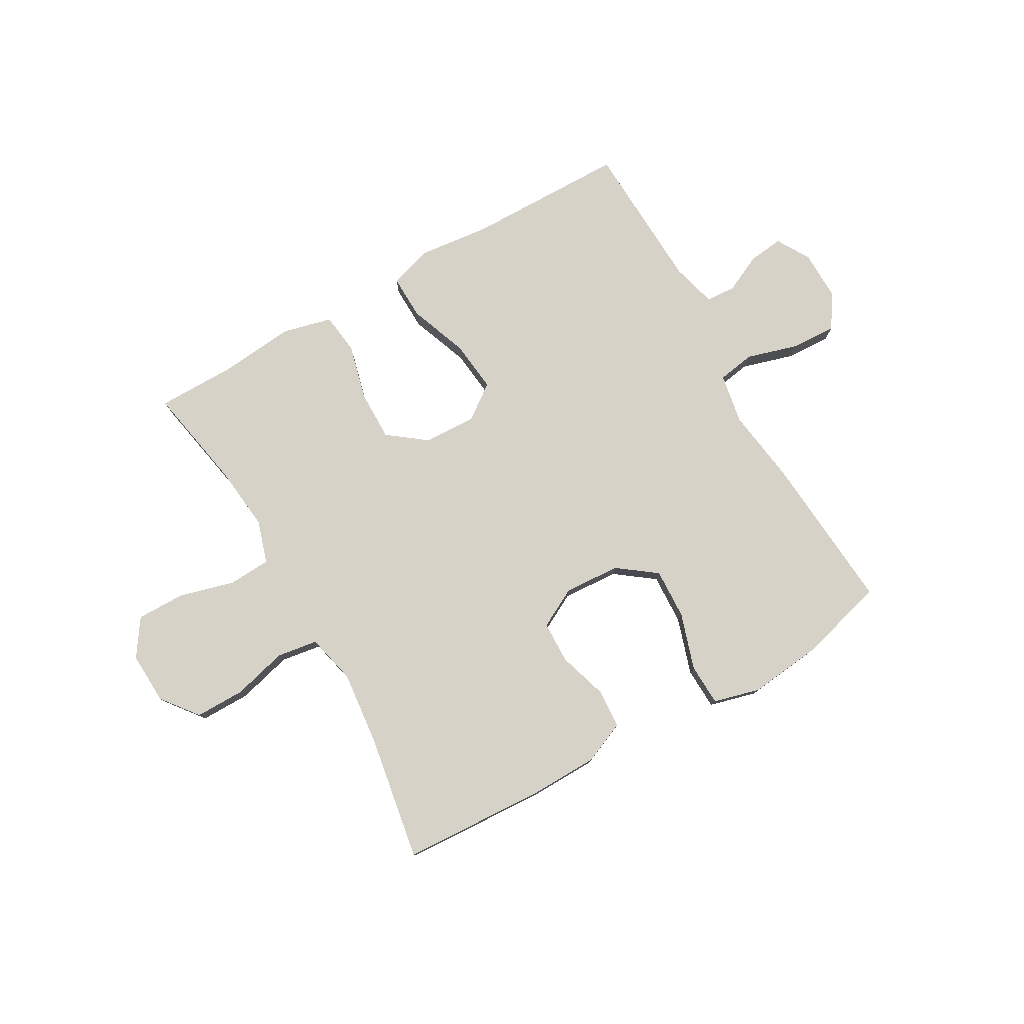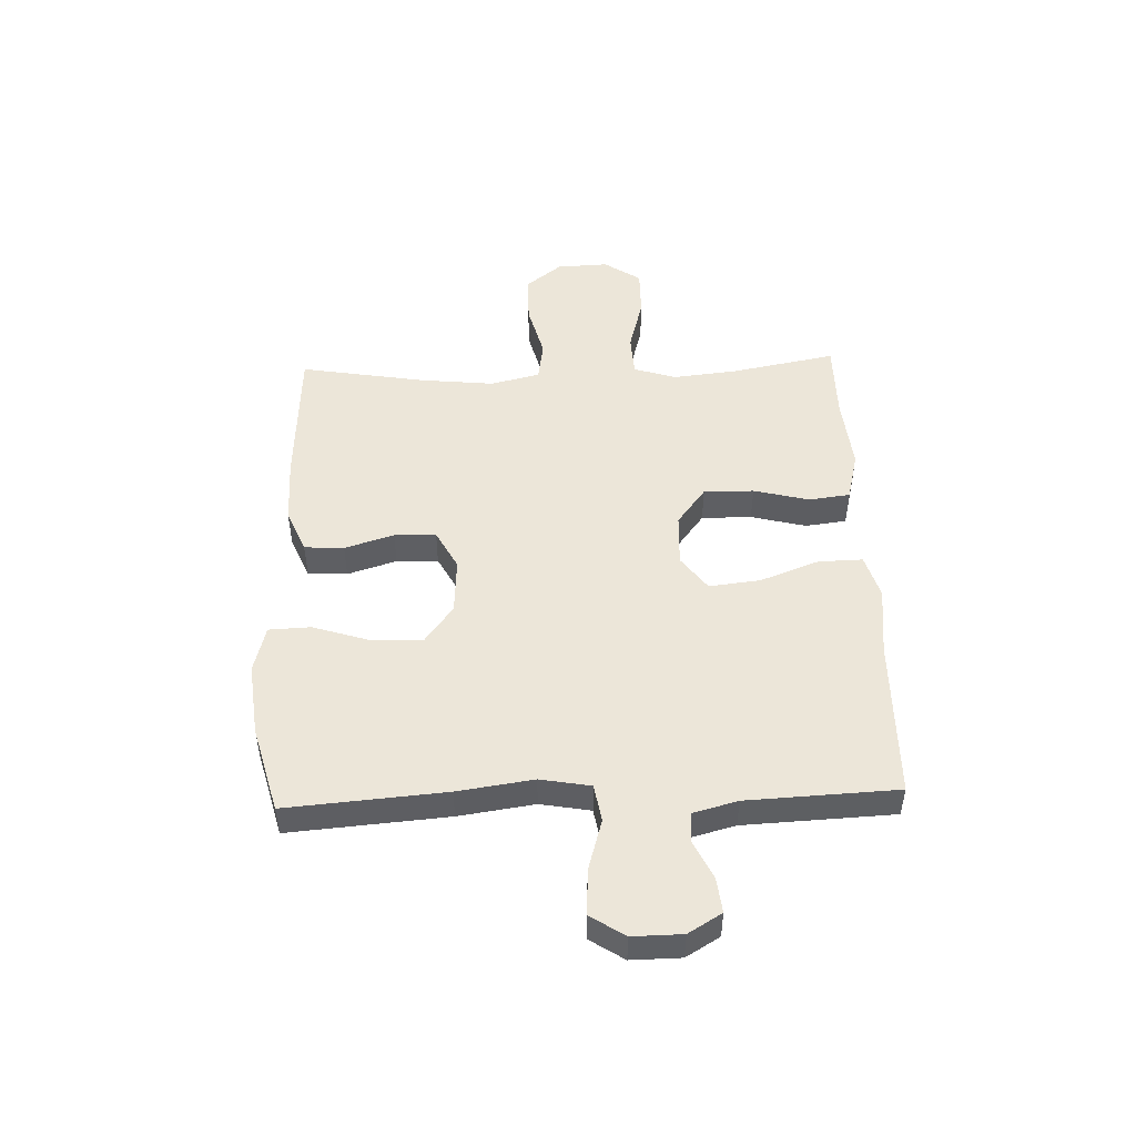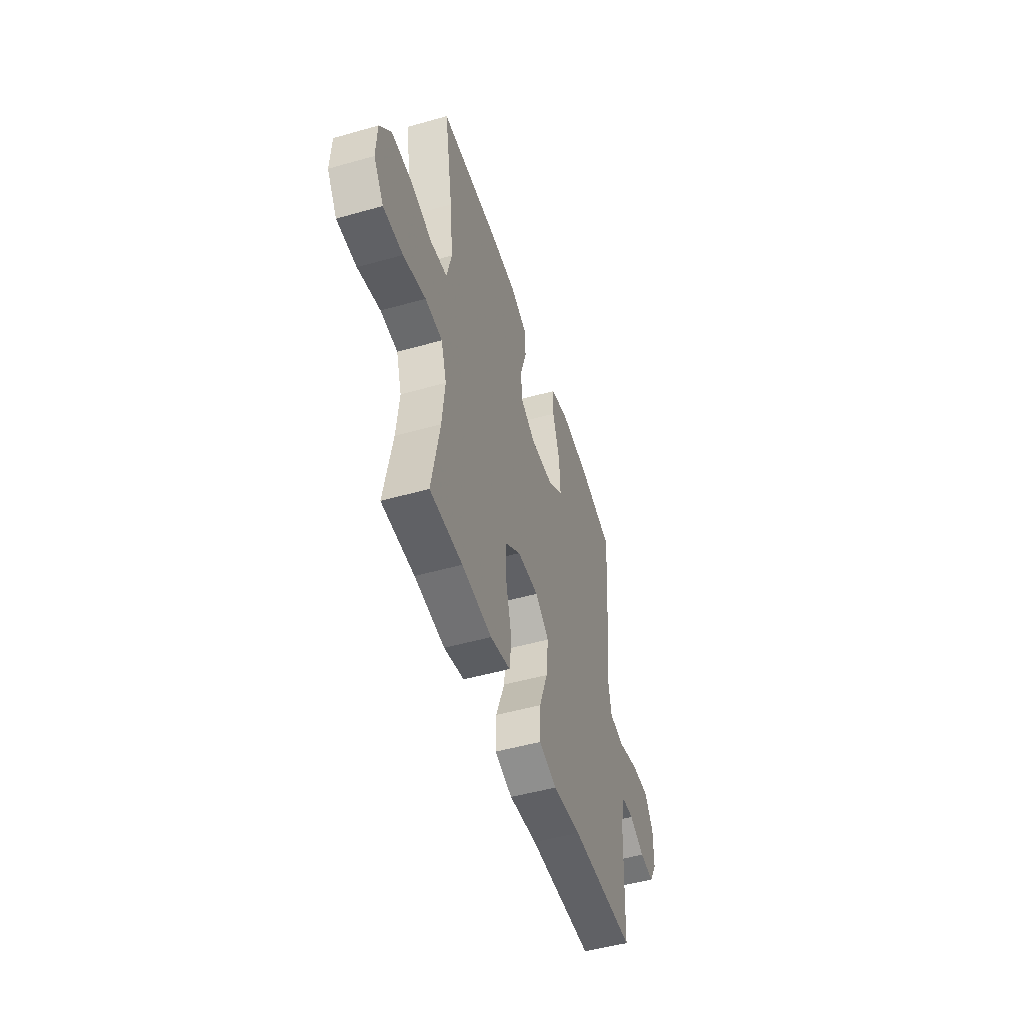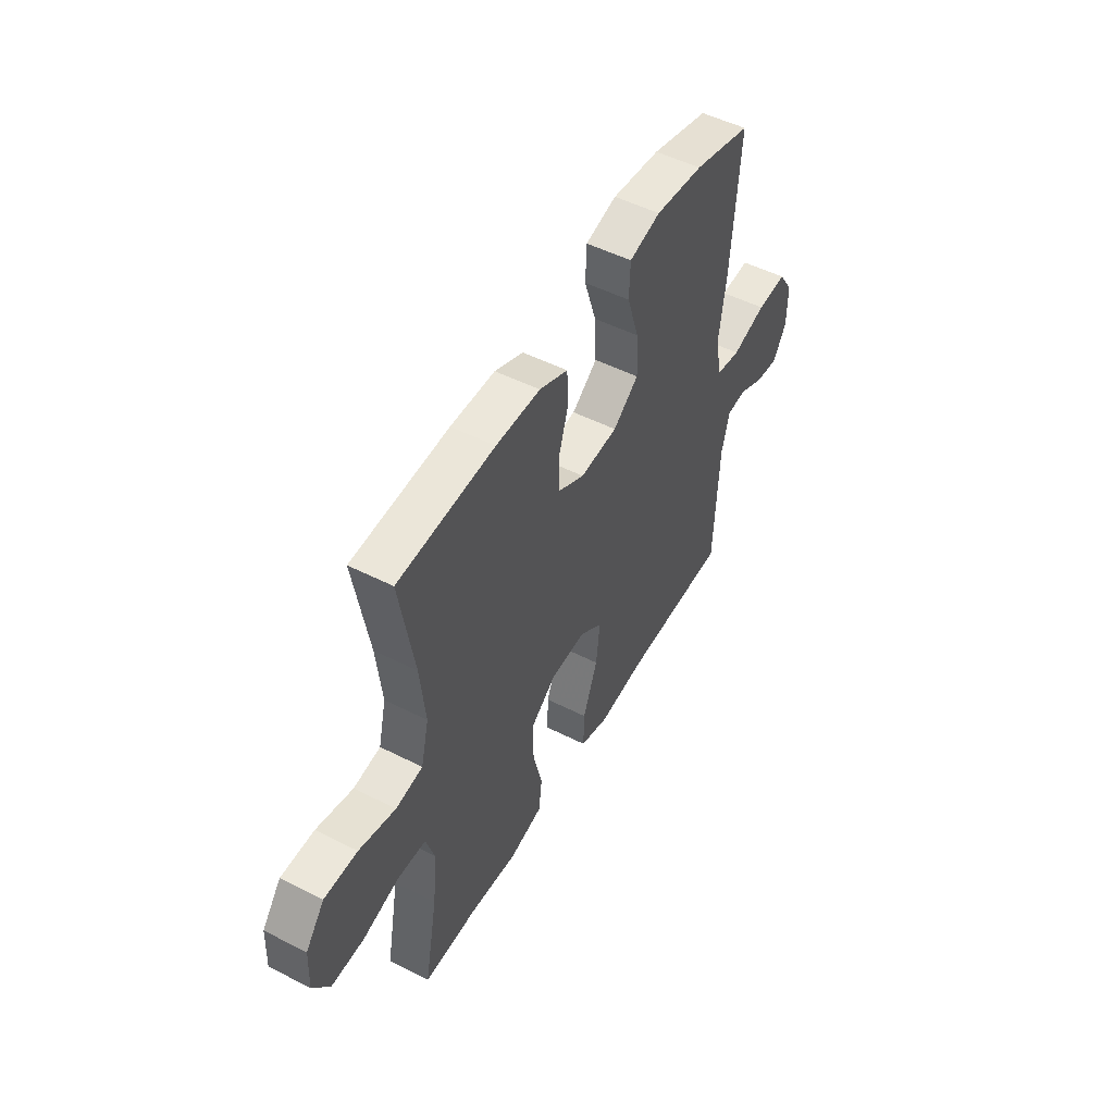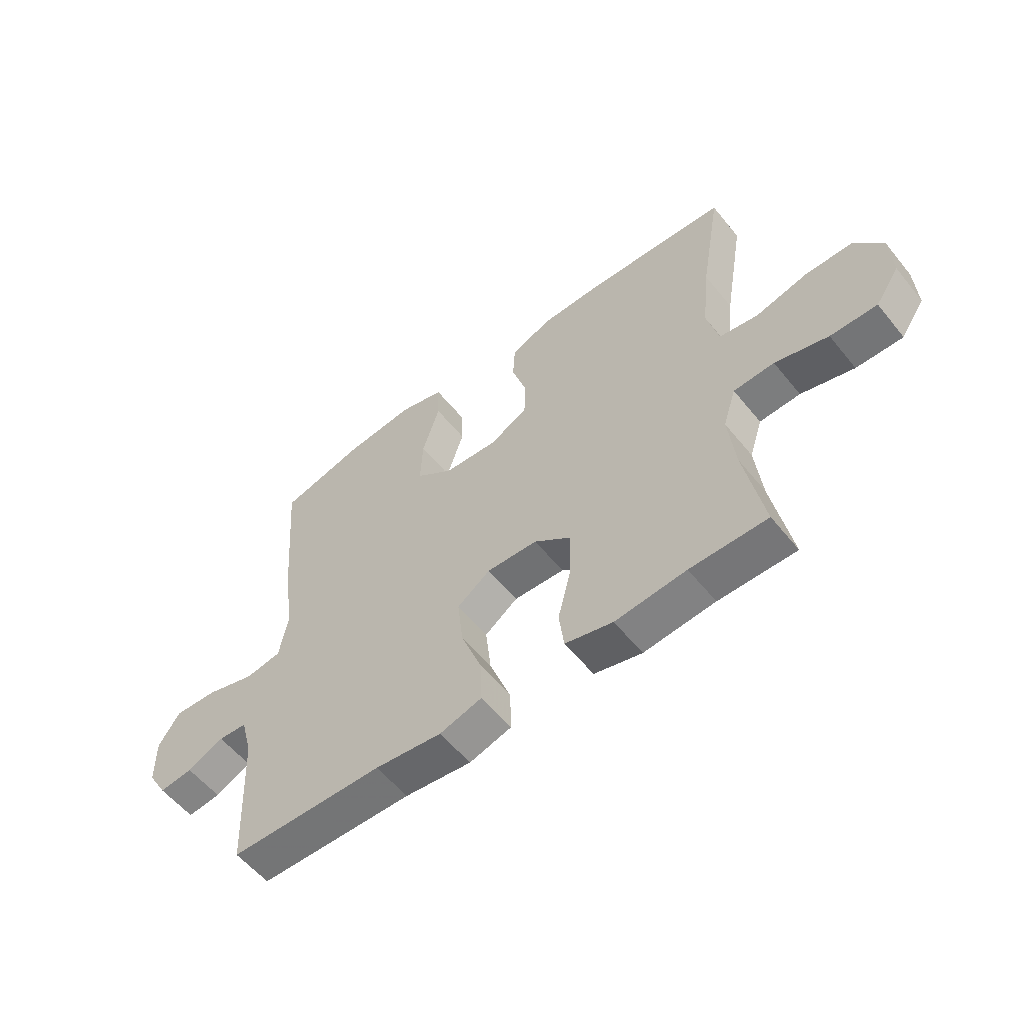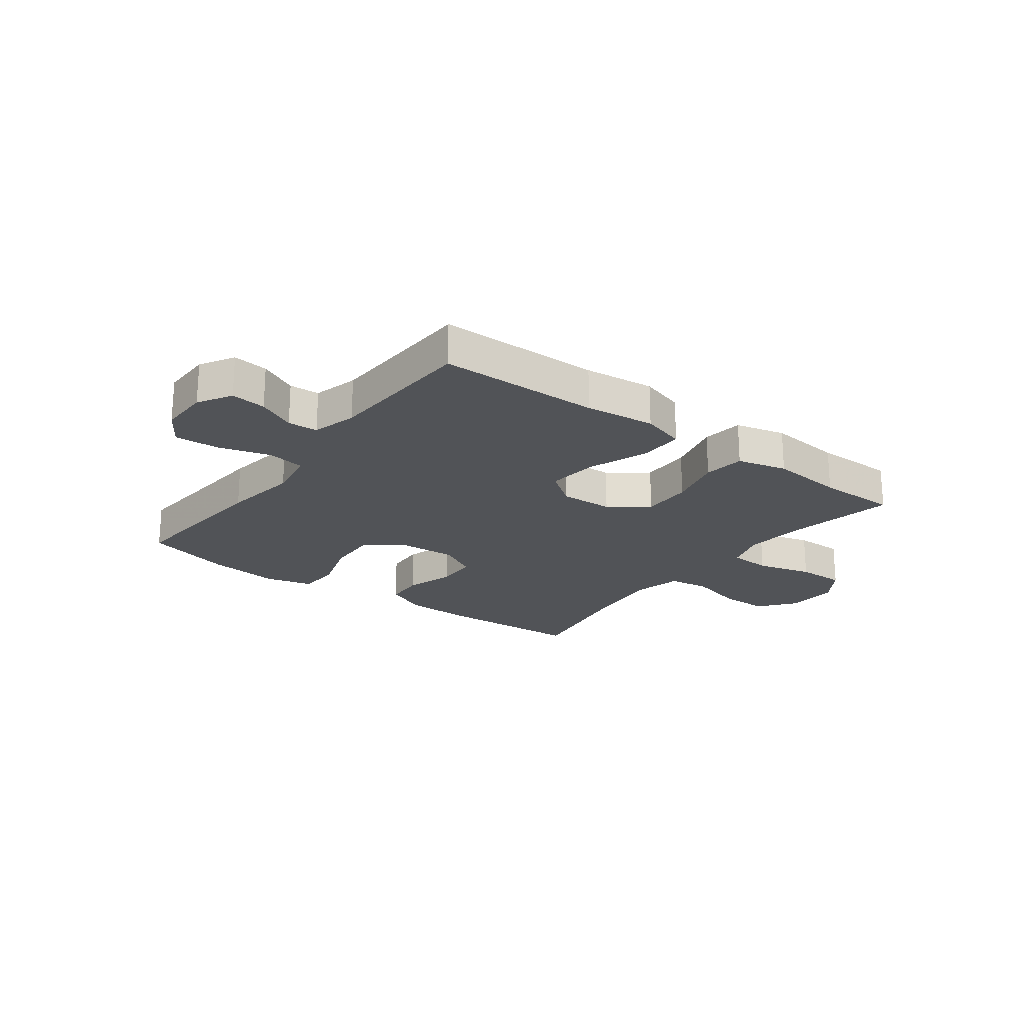
<metadata>
{"format":"obj","ext":"obj","renderer":"f3d","projection":"perspective","resolution":1024,"background":"white","views":[{"elev":78.6,"azim":-29.7,"up":"+Y"},{"elev":49.2,"azim":87.9,"up":"+Y"},{"elev":-50.1,"azim":-72.7,"up":"+Z"},{"elev":50.7,"azim":-61.0,"up":"+Z"},{"elev":-56.9,"azim":-141.5,"up":"+Z"},{"elev":-21.7,"azim":143.2,"up":"+Y"}]}
</metadata>
<code>
v -0.5 0.07 0.5
v -0.243 0.07 0.514
v -0.125 0.07 0.512
v -0.049 0.07 0.48
v -0.045 0.07 0.41
v -0.072 0.07 0.323
v -0.07 0.07 0.249
v 0 0.07 0.212
v 0.1 0.07 0.218
v 0.168 0.07 0.269
v 0.164 0.07 0.359
v 0.132 0.07 0.459
v 0.135 0.07 0.533
v 0.218 0.07 0.555
v 0.346 0.07 0.541
v 0.5 0.07 0.5
v 0.478 0.07 0.219
v 0.459 0.07 0.085
v 0.475 0.07 -0.004
v 0.541 0.07 -0.015
v 0.632 0.07 0.012
v 0.712 0.07 0.016
v 0.751 0.07 -0.044
v 0.75 0.07 -0.132
v 0.715 0.07 -0.191
v 0.653 0.07 -0.184
v 0.586 0.07 -0.152
v 0.533 0.07 -0.155
v 0.512 0.07 -0.234
v 0.5 0.07 -0.5
v 0.216 0.07 -0.504
v 0.093 0.07 -0.518
v 0.015 0.07 -0.495
v 0.017 0.07 -0.416
v 0.056 0.07 -0.312
v 0.066 0.07 -0.221
v 0.005 0.07 -0.176
v -0.089 0.07 -0.18
v -0.156 0.07 -0.231
v -0.155 0.07 -0.32
v -0.13 0.07 -0.418
v -0.139 0.07 -0.491
v -0.227 0.07 -0.513
v -0.358 0.07 -0.5
v -0.5 0.07 -0.5
v -0.465 0.07 -0.314
v -0.453 0.07 -0.2
v -0.477 0.07 -0.125
v -0.552 0.07 -0.121
v -0.65 0.07 -0.148
v -0.736 0.07 -0.149
v -0.78 0.07 -0.084
v -0.776 0.07 0.008
v -0.726 0.07 0.072
v -0.638 0.07 0.072
v -0.541 0.07 0.047
v -0.469 0.07 0.058
v -0.448 0.07 0.146
v -0.462 0.07 0.277
v -0.5 0 0.5
v -0.243 0 0.514
v -0.125 0 0.512
v -0.049 0 0.48
v -0.045 0 0.41
v -0.072 0 0.323
v -0.07 0 0.249
v 0 0 0.212
v 0.1 0 0.218
v 0.168 0 0.269
v 0.164 0 0.359
v 0.132 0 0.459
v 0.135 0 0.533
v 0.218 0 0.555
v 0.346 0 0.541
v 0.5 0 0.5
v 0.478 0 0.219
v 0.459 0 0.085
v 0.475 0 -0.004
v 0.541 0 -0.015
v 0.632 0 0.012
v 0.712 0 0.016
v 0.751 0 -0.044
v 0.75 0 -0.132
v 0.715 0 -0.191
v 0.653 0 -0.184
v 0.586 0 -0.152
v 0.533 0 -0.155
v 0.512 0 -0.234
v 0.5 0 -0.5
v 0.216 0 -0.504
v 0.093 0 -0.518
v 0.015 0 -0.495
v 0.017 0 -0.416
v 0.056 0 -0.312
v 0.066 0 -0.221
v 0.005 0 -0.176
v -0.089 0 -0.18
v -0.156 0 -0.231
v -0.155 0 -0.32
v -0.13 0 -0.418
v -0.139 0 -0.491
v -0.227 0 -0.513
v -0.358 0 -0.5
v -0.5 0 -0.5
v -0.465 0 -0.314
v -0.453 0 -0.2
v -0.477 0 -0.125
v -0.552 0 -0.121
v -0.65 0 -0.148
v -0.736 0 -0.149
v -0.78 0 -0.084
v -0.776 0 0.008
v -0.726 0 0.072
v -0.638 0 0.072
v -0.541 0 0.047
v -0.469 0 0.058
v -0.448 0 0.146
v -0.462 0 0.277
f 53 54 55 56
f 53 56 57
f 52 53 57
f 49 50 51 52
f 48 49 52 57
f 47 48 57 58
f 44 45 46
f 44 46 47
f 43 44 47 58
f 40 41 42 43
f 39 40 43 58
f 32 33 34 35
f 31 32 35 36
f 29 30 31 36
f 28 29 36 37
f 24 25 26 27
f 24 27 28 37
f 20 21 22 23
f 20 23 24 37
f 15 16 17 18
f 15 18 19
f 14 15 19
f 11 12 13 14
f 10 11 14 19
f 9 10 19
f 8 9 19
f 3 4 5 6
f 3 6 7
f 59 1 2 3
f 59 3 7
f 38 39 58 59
f 38 59 7 8
f 19 20 37 38
f 8 19 38
f 115 114 113 112
f 116 115 112
f 116 112 111
f 111 110 109 108
f 116 111 108 107
f 117 116 107 106
f 105 104 103
f 106 105 103
f 117 106 103 102
f 102 101 100 99
f 117 102 99 98
f 94 93 92 91
f 95 94 91 90
f 95 90 89 88
f 96 95 88 87
f 86 85 84 83
f 96 87 86 83
f 82 81 80 79
f 96 83 82 79
f 77 76 75 74
f 78 77 74
f 78 74 73
f 73 72 71 70
f 78 73 70 69
f 78 69 68
f 78 68 67
f 65 64 63 62
f 66 65 62
f 62 61 60 118
f 66 62 118
f 118 117 98 97
f 67 66 118 97
f 97 96 79 78
f 97 78 67
f 1 60 61 2
f 2 61 62 3
f 3 62 63 4
f 4 63 64 5
f 5 64 65 6
f 6 65 66 7
f 7 66 67 8
f 8 67 68 9
f 9 68 69 10
f 10 69 70 11
f 11 70 71 12
f 12 71 72 13
f 13 72 73 14
f 14 73 74 15
f 15 74 75 16
f 16 75 76 17
f 17 76 77 18
f 18 77 78 19
f 19 78 79 20
f 20 79 80 21
f 21 80 81 22
f 22 81 82 23
f 23 82 83 24
f 24 83 84 25
f 25 84 85 26
f 26 85 86 27
f 27 86 87 28
f 28 87 88 29
f 29 88 89 30
f 30 89 90 31
f 31 90 91 32
f 32 91 92 33
f 33 92 93 34
f 34 93 94 35
f 35 94 95 36
f 36 95 96 37
f 37 96 97 38
f 38 97 98 39
f 39 98 99 40
f 40 99 100 41
f 41 100 101 42
f 42 101 102 43
f 43 102 103 44
f 44 103 104 45
f 45 104 105 46
f 46 105 106 47
f 47 106 107 48
f 48 107 108 49
f 49 108 109 50
f 50 109 110 51
f 51 110 111 52
f 52 111 112 53
f 53 112 113 54
f 54 113 114 55
f 55 114 115 56
f 56 115 116 57
f 57 116 117 58
f 58 117 118 59
f 59 118 60 1

</code>
